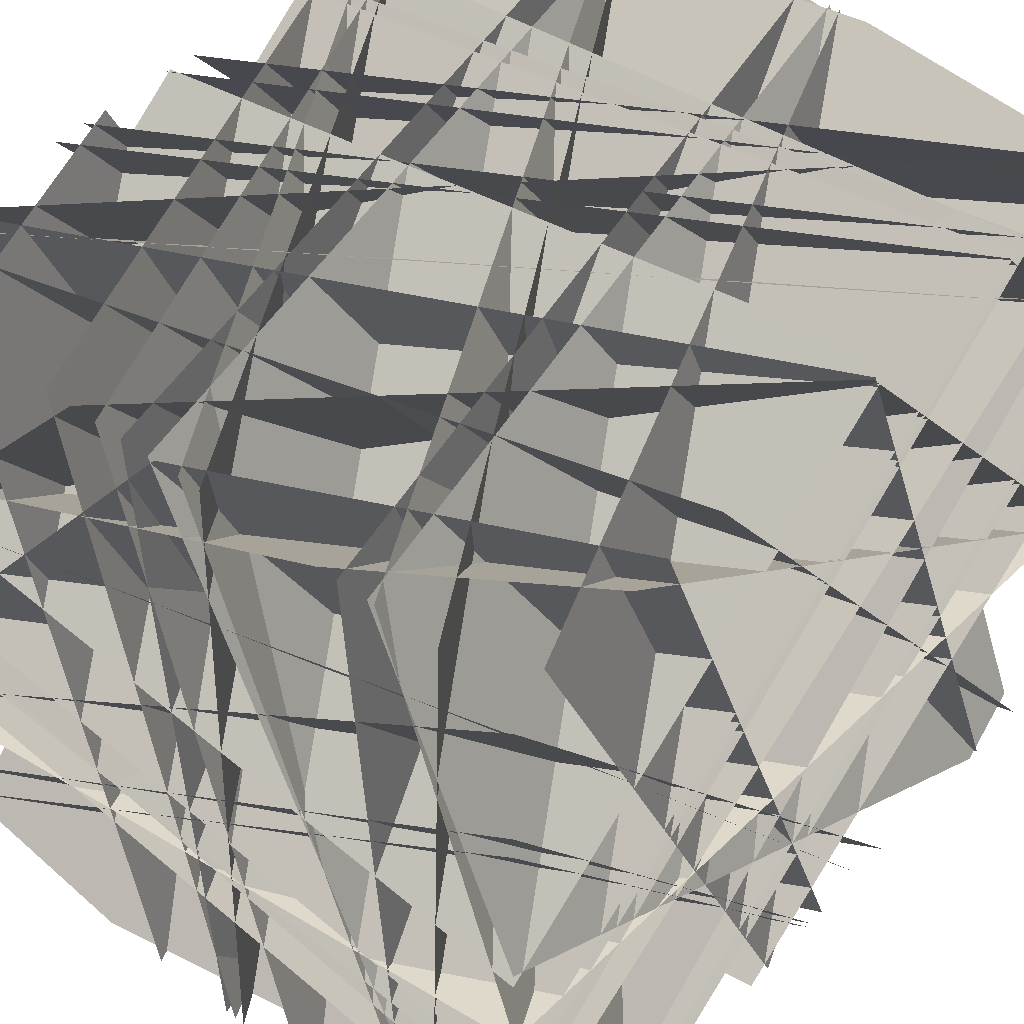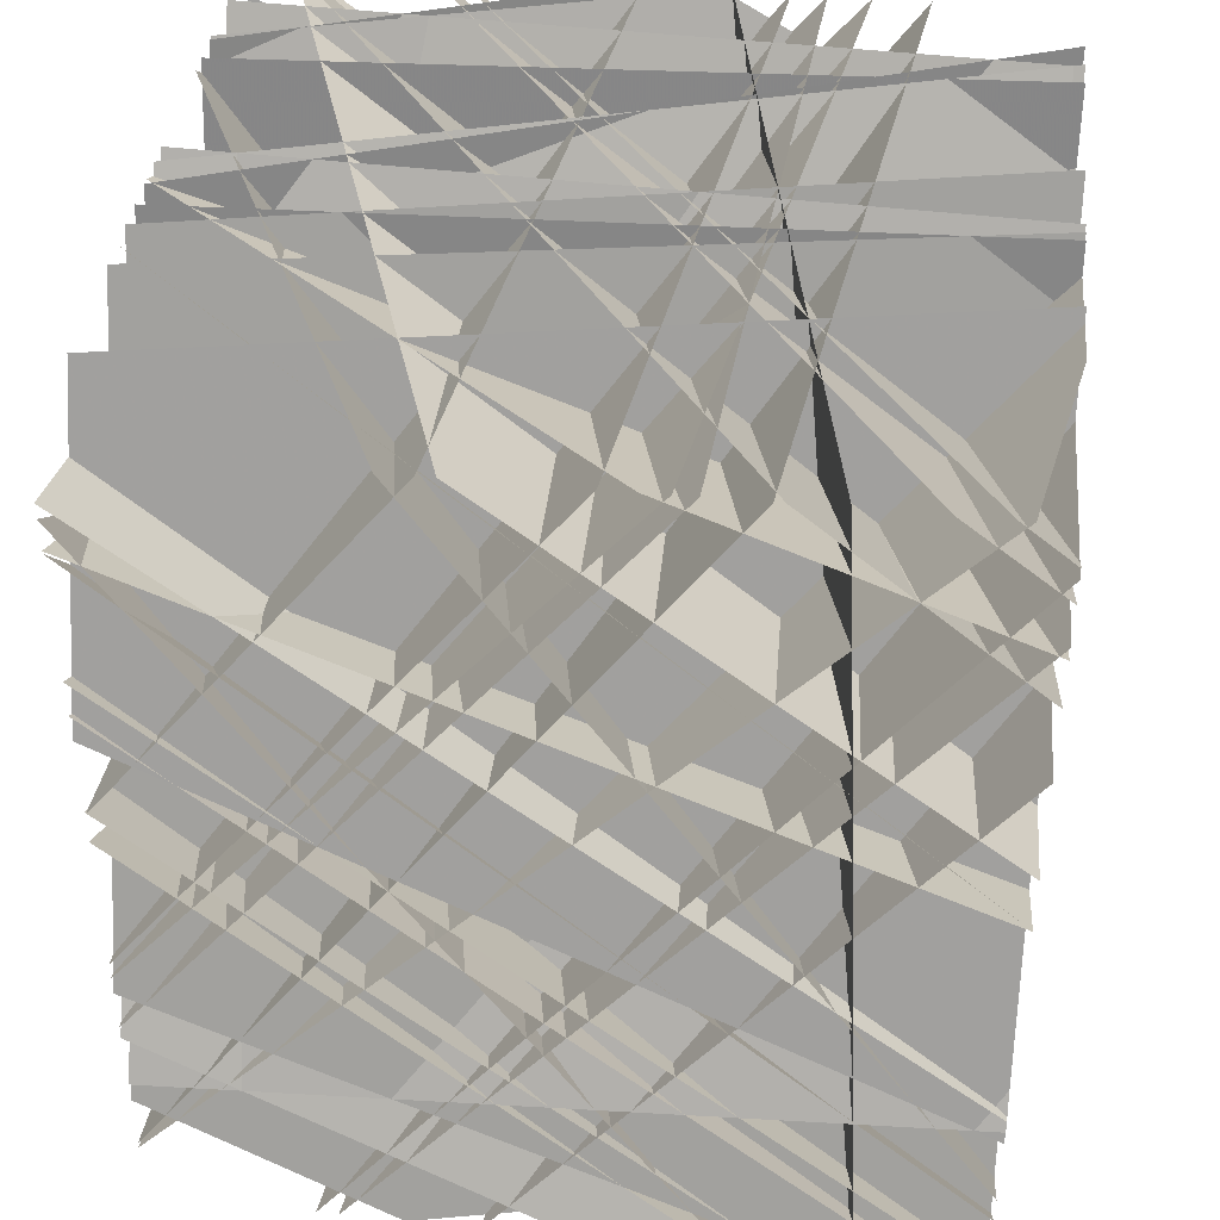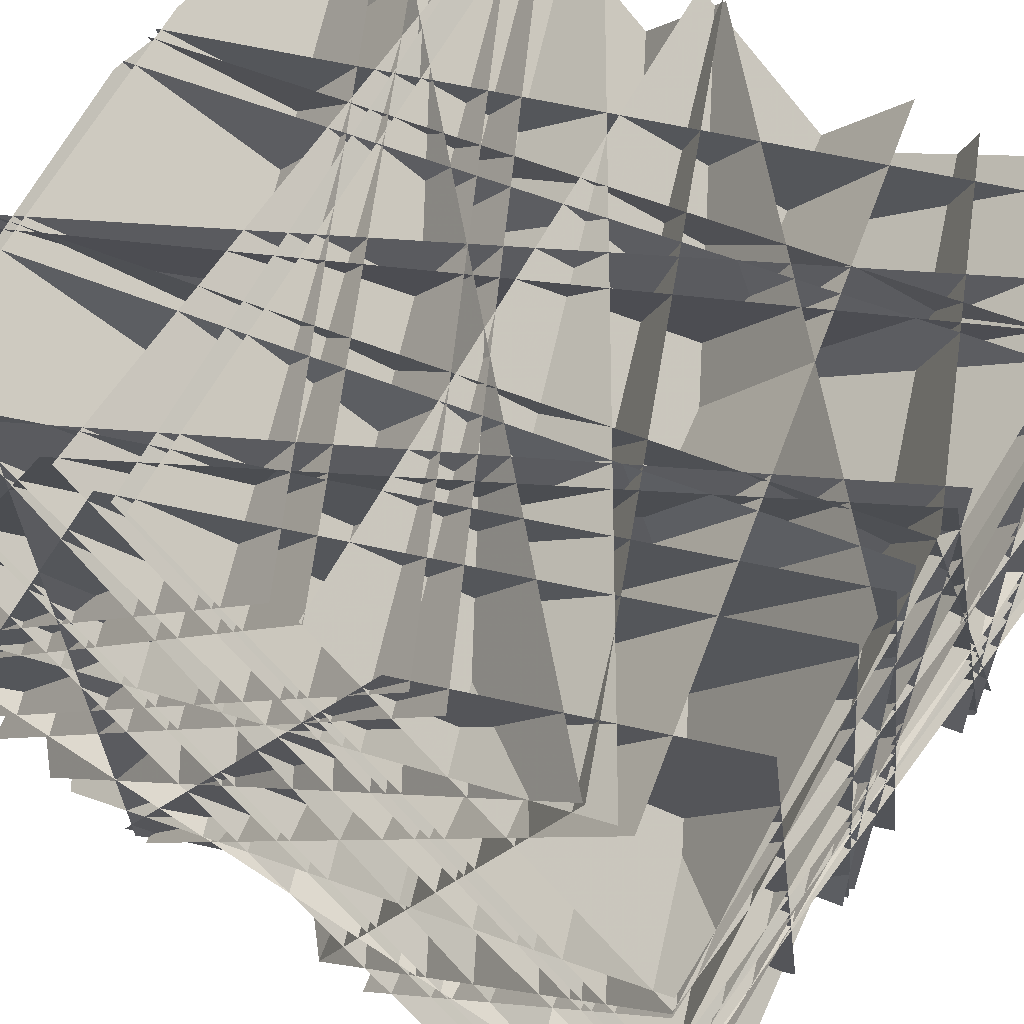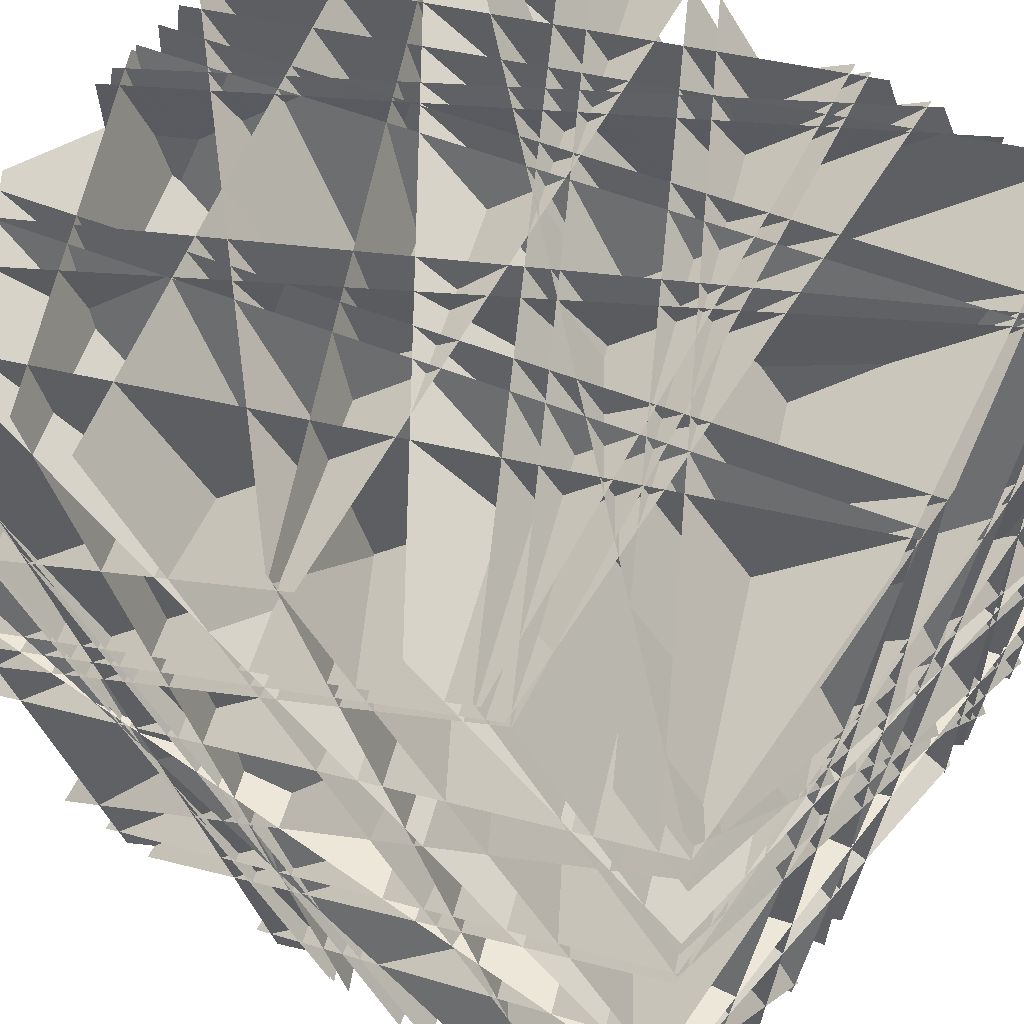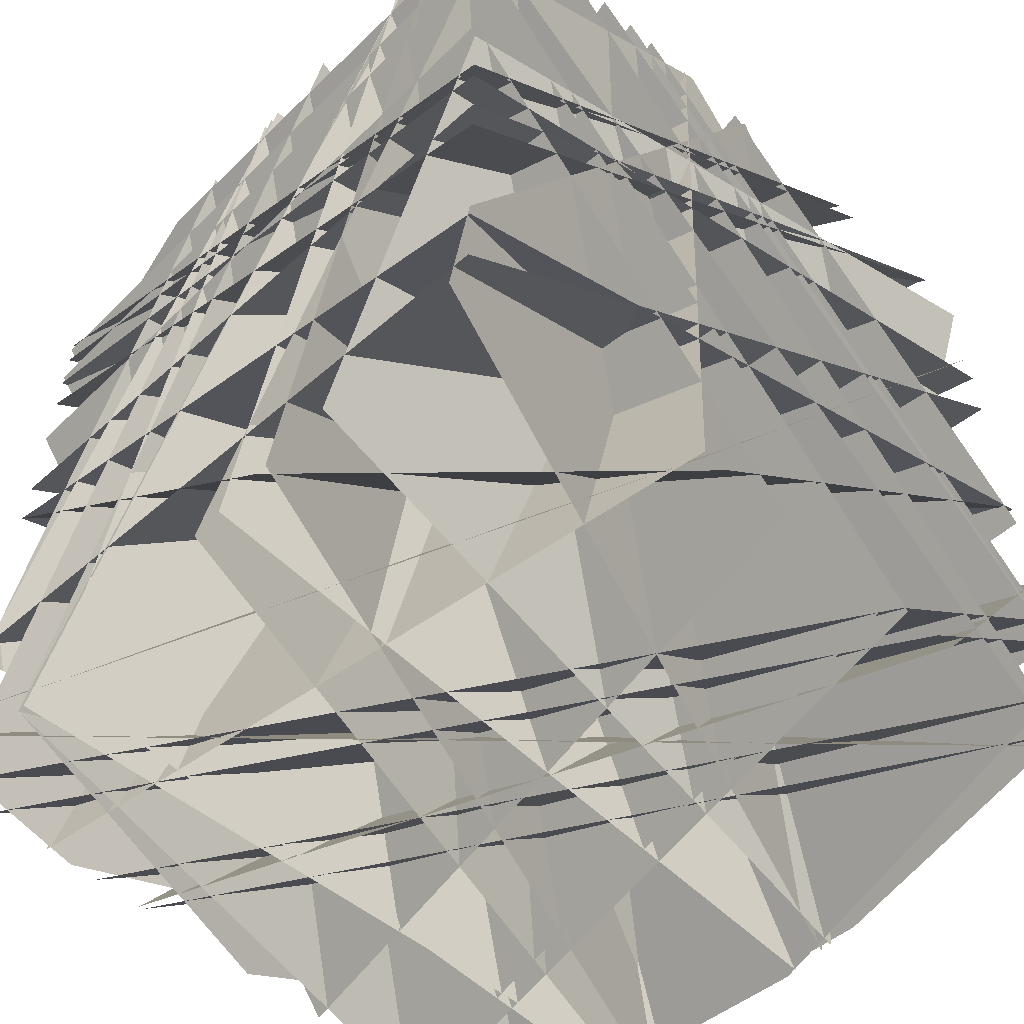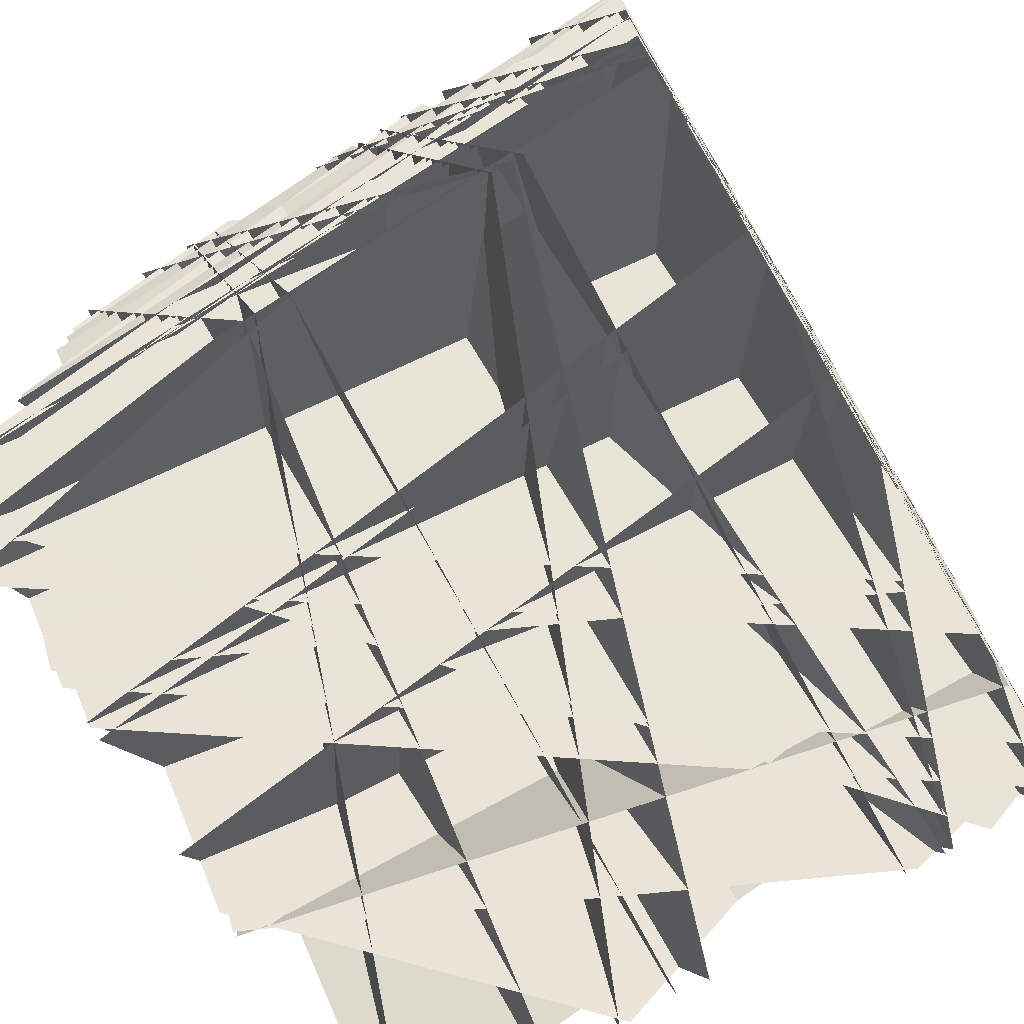
<metadata>
{"format":"obj","ext":"obj","renderer":"f3d","projection":"perspective","resolution":1024,"background":"white","views":[{"elev":45.3,"azim":40.8,"up":"+Y"},{"elev":40.3,"azim":-83.1,"up":"+Z"},{"elev":58.6,"azim":-54.7,"up":"+Y"},{"elev":56.2,"azim":125.2,"up":"+Y"},{"elev":-56.0,"azim":48.0,"up":"+Z"},{"elev":-73.0,"azim":-149.0,"up":"+Z"}]}
</metadata>
<code>
v -0.5523 -0.5686 0.3794
v 0.5523 -0.5686 -0.2442
v 0.5523 0.5047 0.6375
v -0.5523 -0.2544 0.6375
v 0.5523 -0.5686 0.09407
v 0.5523 -0.02133 -0.6375
v -0.5523 0.1085 -0.6375
v -0.5523 -0.5686 0.2677
v 0.5523 -0.1791 0.6375
v 0.5523 0.5686 -0.3451
v -0.5523 0.5686 -0.179
v -0.5523 -0.05274 0.6375
v 0.5523 -0.5686 0.05291
v 0.2769 -0.5686 -0.6375
v 0.06421 0.5686 -0.6375
v 0.5523 0.5686 0.586
v 0.0103 -0.5686 0.6375
v -0.5125 -0.5686 -0.6375
v -0.5523 -0.349 -0.6375
v -0.5523 0.5686 -0.2316
v -0.196 0.5686 0.6375
v -0.5523 -0.4928 -0.6375
v 0.5523 0.2672 -0.6375
v 0.5523 0.5686 -0.387
v -0.5523 0.5686 0.2447
v -0.5523 -0.5686 -0.6355
v -0.5488 -0.5686 -0.6375
v 0.5523 0.1994 -0.6375
v 0.5523 0.5686 -0.3345
v -0.5523 0.5686 0.2978
v 0.5523 -0.5686 0.3975
v 0.5523 0.2084 -0.6375
v -0.5523 0.3341 -0.6375
v -0.5523 -0.5686 0.5649
v 0.5523 0.0213 0.6375
v 0.5523 0.5686 -0.07552
v -0.5523 0.5686 0.08278
v -0.5523 0.1428 0.6375
v -0.5523 -0.5686 0.4507
v 0.5523 -0.5686 -0.08452
v 0.5523 0.5686 0.366
v -0.007944 0.5686 0.6375
v -0.5523 -0.09718 0.6375
v 0.5523 -0.5686 -0.4839
v 0.5176 -0.5686 -0.6375
v 0.04678 0.5686 -0.6375
v 0.3353 0.5686 0.6375
v 0.5523 0.04438 0.6375
v -0.5523 -0.5686 0.5796
v 0.5523 -0.5686 -0.04823
v 0.5523 0.2814 0.6375
v -0.5523 -0.4968 0.6375
v -0.5523 -0.5686 0.111
v 0.5523 -0.5686 -0.1815
v 0.5523 0.5012 0.6375
v -0.5523 0.1191 0.6375
v -0.5523 -0.5686 0.02578
v 0.5523 -0.5686 -0.5048
v 0.5523 0.5686 -0.03787
v -0.5523 0.5686 0.4927
v -0.1457 -0.5686 0.6375
v -0.5523 -0.5686 -0.3616
v -0.5523 0.5686 0.2052
v -0.3764 0.5686 0.6375
v 0.5523 -0.3669 0.6375
v 0.5523 0.5179 -0.6375
v 0.1105 0.5686 -0.6375
v -0.5523 0.5686 -0.5278
v -0.5523 -0.2401 0.6375
v 0.3617 -0.5686 0.6375
v 0.06749 -0.5686 -0.6375
v -0.005696 0.5686 -0.6375
v 0.2885 0.5686 0.6375
v 0.5523 -0.5686 0.3535
v 0.01608 -0.5686 -0.6375
v -0.3436 0.5686 -0.6375
v 0.3464 0.5686 0.6375
v 0.5523 -0.08263 0.6375
v 0.4558 -0.5686 0.6375
v 0.1631 -0.5686 -0.6375
v -0.3118 0.5686 -0.6375
v -0.01906 0.5686 0.6375
v -0.5523 -0.2212 -0.6375
v 0.5523 0.517 -0.6375
v 0.5523 0.5686 -0.5933
v -0.5523 0.5686 0.03891
v 0.5523 0.5686 -0.2348
v 0.5523 0.2957 -0.6375
v -0.5523 -0.2279 -0.6375
v -0.5523 0.5686 0.5379
v -0.5523 -0.5686 -0.3189
v 0.5523 -0.5686 -0.6131
v 0.5523 0.5686 0.2662
v -0.5523 0.5686 0.5603
v 0.4081 -0.5686 0.6375
v -0.3735 -0.5686 -0.6375
v -0.5523 -0.02736 -0.6375
v -0.5523 0.5686 -0.3164
v 0.03246 0.5686 0.6375
v 0.5523 0.5686 0.4324
v 0.5523 -0.1593 -0.6375
v -0.3168 -0.5686 -0.6375
v -0.5523 -0.5686 -0.4745
v -0.5523 0.1879 0.6375
v 0.2561 0.5686 0.6375
v 0.5523 -0.5686 0.3116
v 0.5523 0.1783 -0.6375
v -0.5523 0.3025 -0.6375
v -0.5523 -0.5686 0.4693
v 0.5523 -0.2273 0.6375
v 0.5523 0.5686 -0.3798
v -0.5523 0.5686 -0.297
v -0.5523 -0.1624 0.6375
v -0.5523 -0.5686 0.5293
v 0.5523 -0.5686 -0.05692
v 0.5523 0.3163 0.6375
v -0.5523 -0.4307 0.6375
v 0.5523 -0.09912 0.6375
v 0.5523 -0.1679 -0.6375
v -0.5523 -0.392 -0.6375
v -0.5523 -0.3232 0.6375
v 0.5523 -0.2877 0.6375
v 0.5523 0.5686 -0.39
v -0.5523 0.5686 -0.2036
v -0.5523 -0.1324 0.6375
v -0.5523 -0.5686 -0.3396
v -0.5523 0.5686 -0.4077
v 0.06819 0.5686 0.6375
v 0.02774 -0.5686 0.6375
v -0.3611 -0.5686 -0.6375
v -0.3208 0.5686 -0.6375
v 0.443 0.5686 0.6375
v 0.4026 -0.5686 0.6375
v -0.5523 -0.3059 -0.6375
v 0.5523 0.4369 -0.6375
v 0.5523 0.5686 -0.5281
v -0.5523 0.5686 0.08921
v -0.5523 -0.5686 -0.5168
v -0.4325 -0.5686 -0.6375
v 0.5523 0.5529 -0.6375
v 0.5523 0.5686 -0.6236
v -0.5523 0.5686 0.4894
v -0.007434 -0.5686 0.6375
v -0.3 -0.5686 -0.6375
v -0.3578 0.5686 -0.6375
v -0.06517 0.5686 0.6375
v -0.5523 -0.5686 0.02627
v 0.1456 -0.5686 -0.6375
v 0.5523 -0.1248 -0.6375
v 0.5523 0.5686 -0.0331
v -0.1528 0.5686 0.6375
v -0.5523 0.1327 0.6375
v 0.5523 -0.5686 0.4826
v 0.5523 0.4662 -0.6375
v -0.02392 0.5686 -0.6375
v -0.5523 0.5686 -0.5359
v -0.5523 -0.5154 0.6375
v -0.2527 -0.5686 0.6375
v 0.1509 -0.5686 0.6375
v -0.3736 -0.5686 -0.6375
v -0.5523 0.2111 -0.6375
v -0.5523 0.5686 -0.4383
v -0.1097 0.5686 0.6375
f 3 4 1 2
f 7 8 5 6
f 11 12 9 10
f 15 16 13 14
f 19 20 21 17 18
f 24 25 22 23
f 28 29 30 26 27
f 33 34 31 32
f 37 38 35 36
f 41 42 43 39 40
f 46 47 48 44 45
f 51 52 49 50
f 55 56 53 54
f 59 60 57 58
f 63 64 61 62
f 67 68 69 65 66
f 72 73 70 71
f 76 77 78 74 75
f 81 82 79 80
f 85 86 83 84
f 89 90 87 88
f 93 94 91 92
f 97 98 99 95 96
f 102 103 104 105 100 101
f 108 109 106 107
f 112 113 110 111
f 116 117 114 115
f 120 121 118 119
f 124 125 122 123
f 128 129 126 127
f 132 133 130 131
f 136 137 134 135
f 140 141 142 138 139
f 145 146 143 144
f 149 150 151 152 147 148
f 155 156 157 158 153 154
f 161 162 163 159 160

</code>
